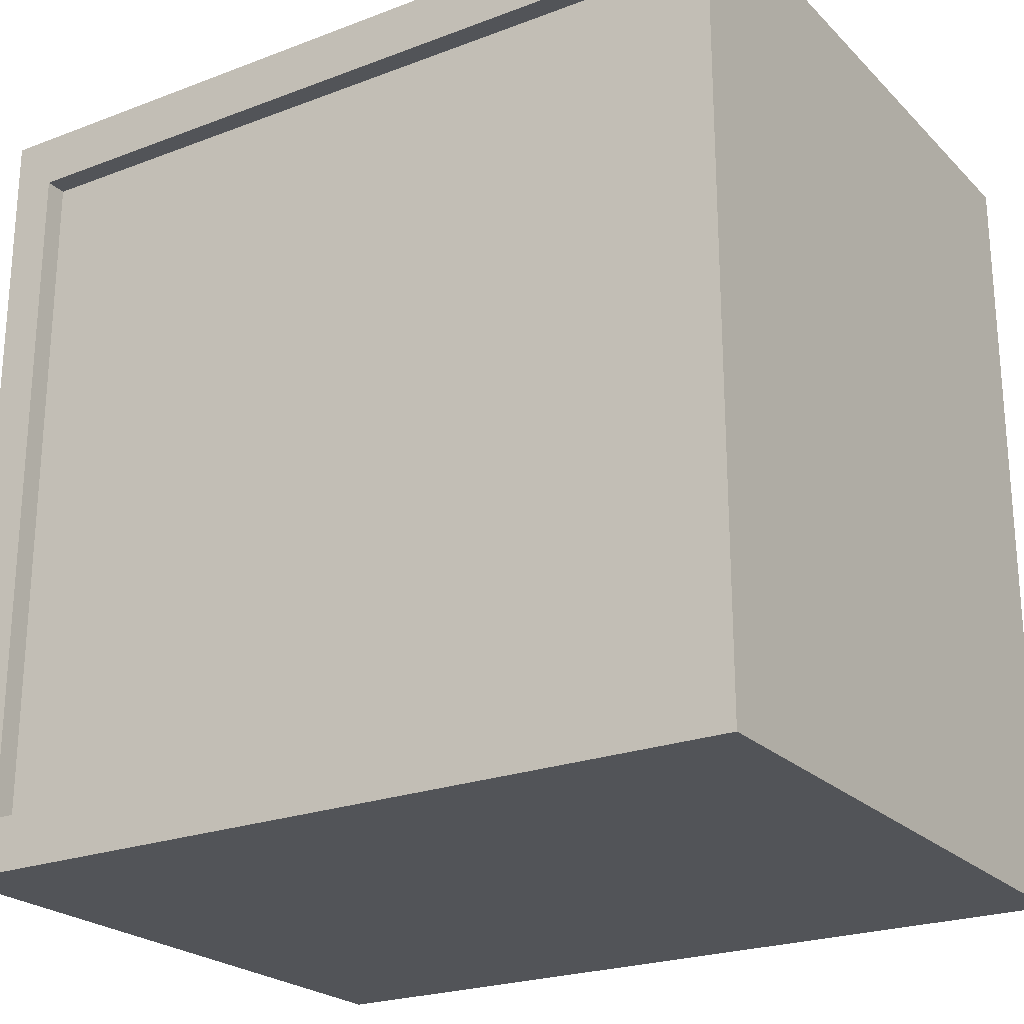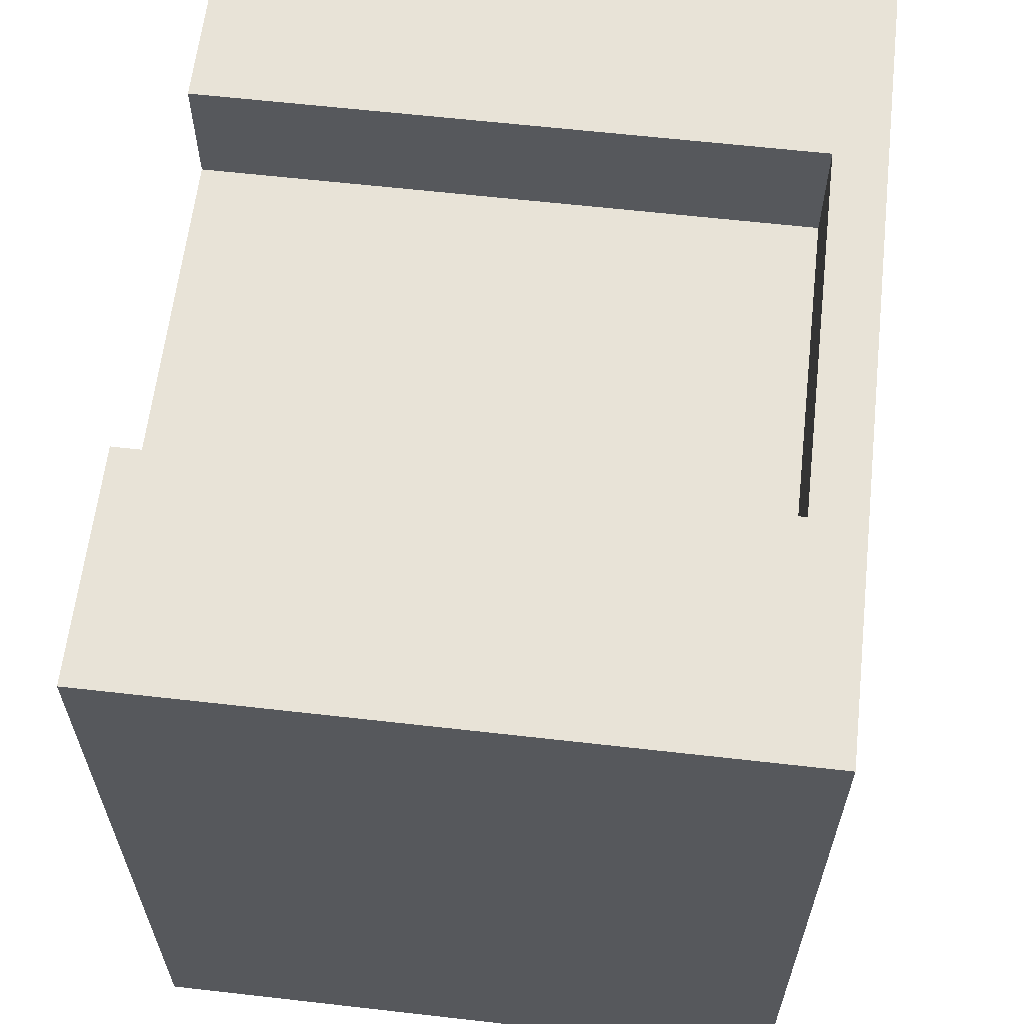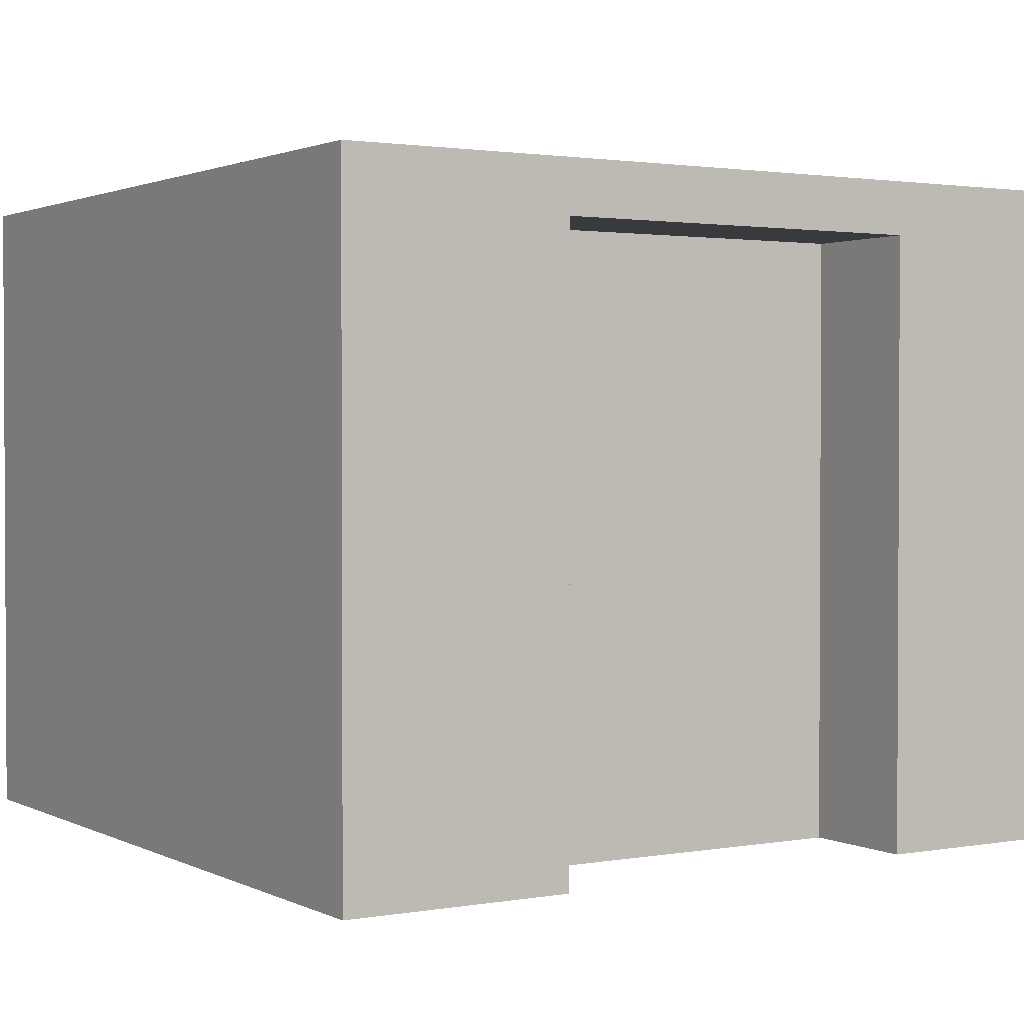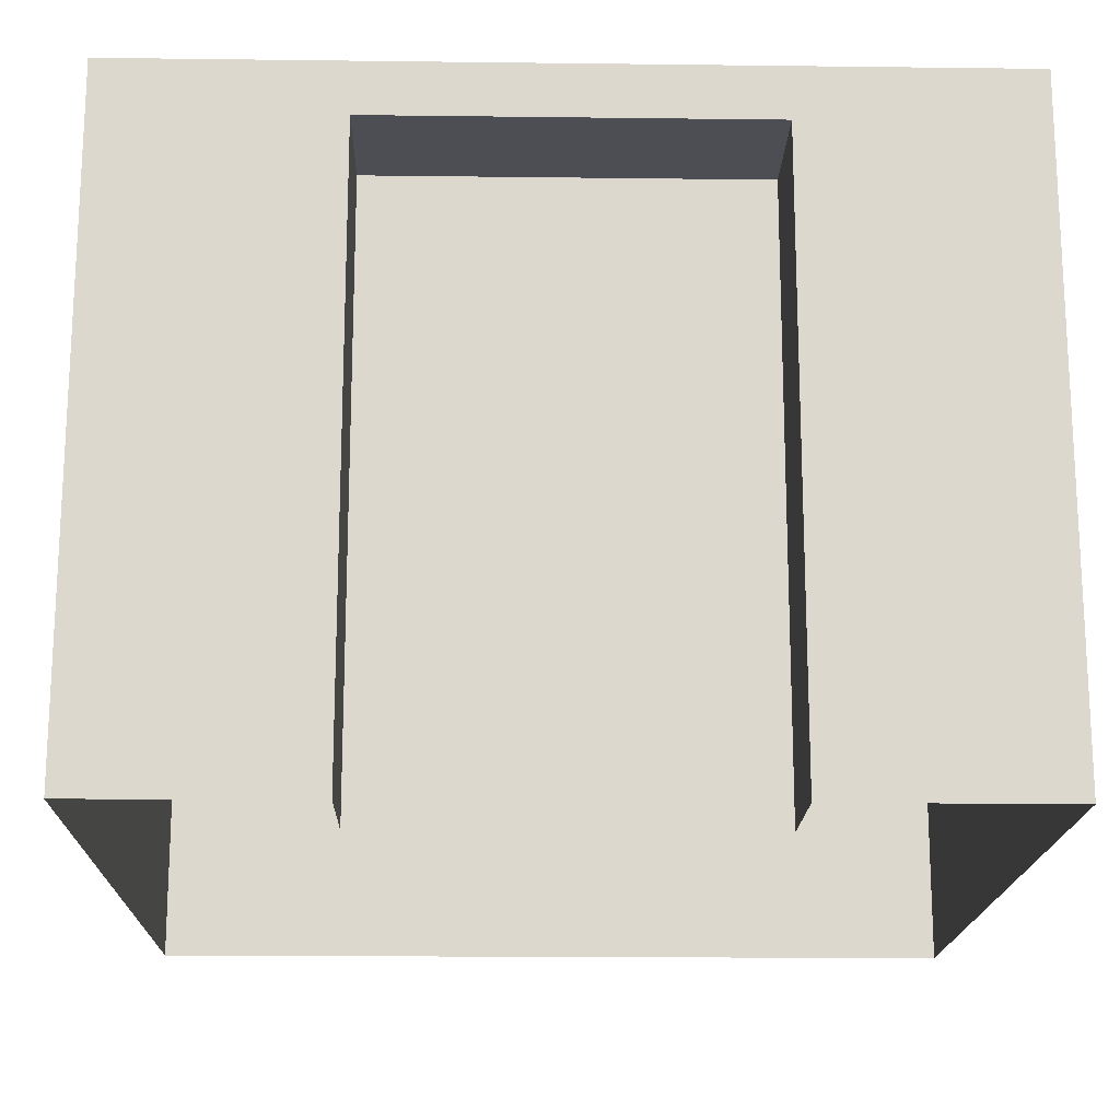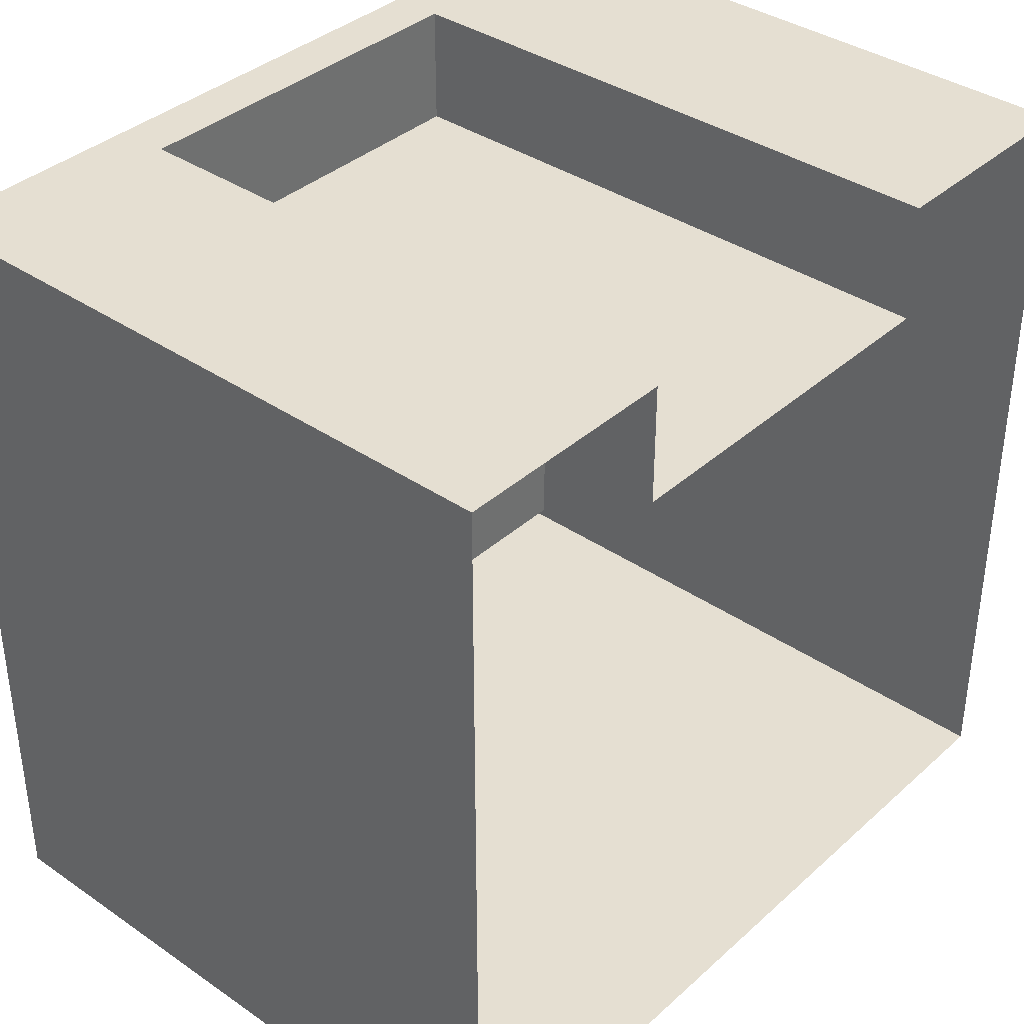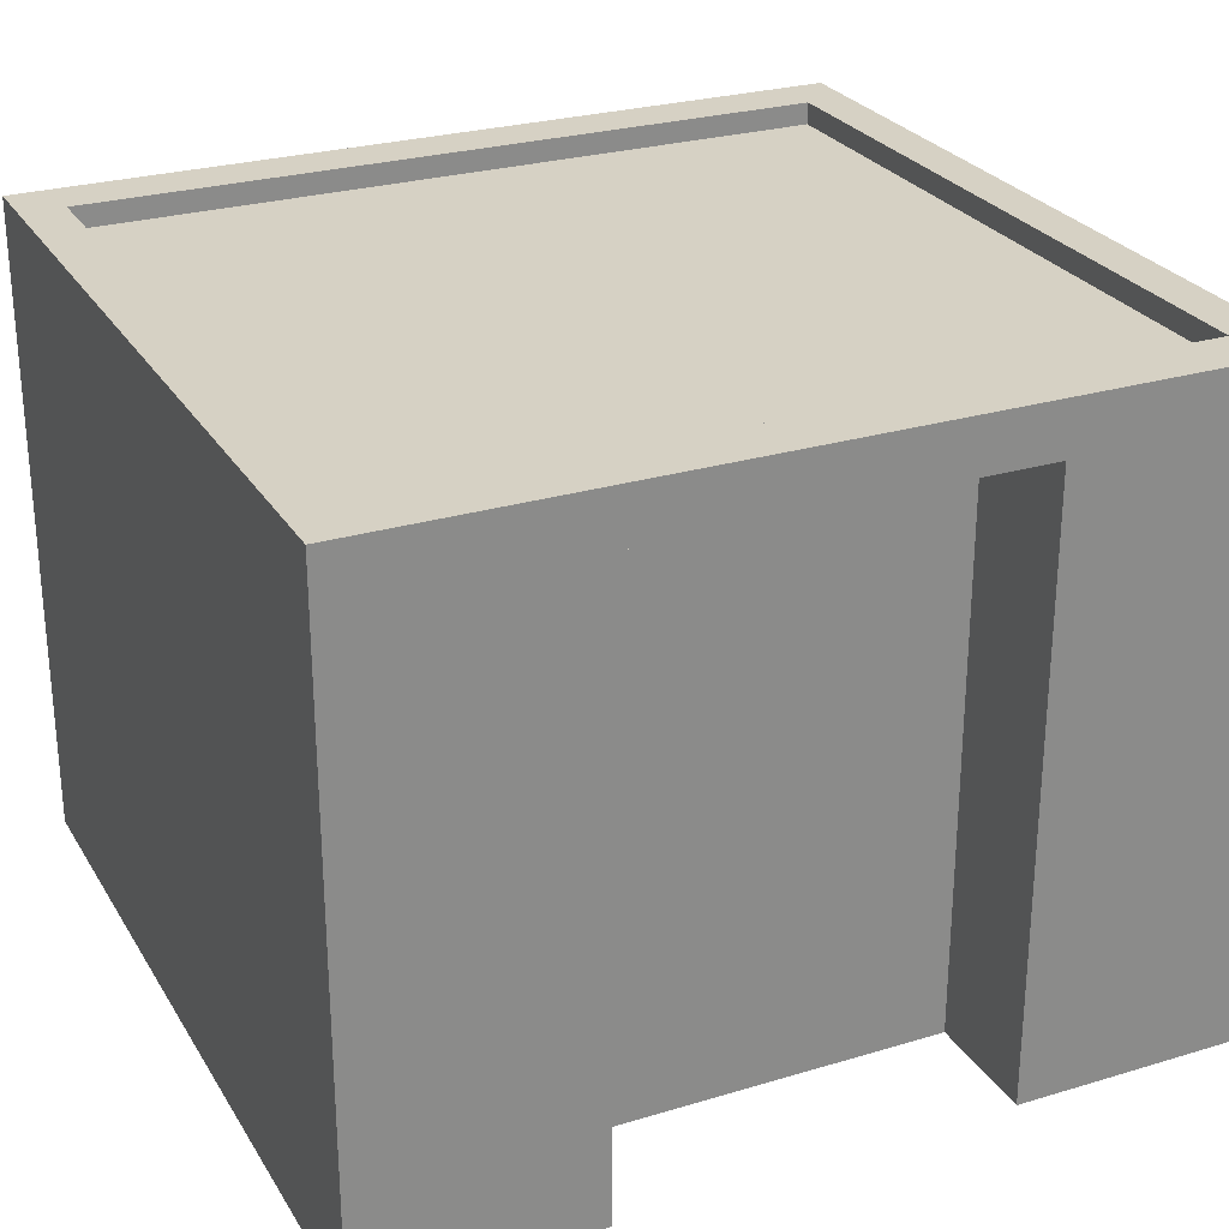
<metadata>
{"format":"obj","ext":"obj","renderer":"f3d","projection":"perspective","resolution":1024,"background":"white","views":[{"elev":-23.3,"azim":32.6,"up":"+Y"},{"elev":61.8,"azim":-83.4,"up":"+Y"},{"elev":1.7,"azim":148.1,"up":"+Z"},{"elev":-17.3,"azim":178.6,"up":"+Z"},{"elev":37.3,"azim":131.3,"up":"+Y"},{"elev":26.8,"azim":154.9,"up":"+Z"}]}
</metadata>
<code>
g ElevatorCollider
v -4.435 1 0
v -4.435 -3.692 3.5
v -4.435 -3.692 0
v -4.435 1 3.5
v -4.435 -3.692 3.802
v -4.435 1 3.802
v 0.435 -3.692 0
v 0.435 1 3.5
v 0.435 1 0
v 0.435 -3.692 3.5
v 0.435 1 3.802
v 0.435 -3.692 3.802
v -4.435 -3.692 3.5
v -4.435 -3.692 3.802
v -3 -3.692 3.802
v -3 -3.692 3.5
v -4.435 -3.692 0
v -1 -3.692 3.802
v -3 -3.692 0
v -1 -3.692 3.5
v 0.435 -3.692 3.802
v -1 -3.692 0
v 0.435 -3.692 3.5
v 0.435 -3.692 0
v -3.111 1 0
v -4.435 1 3.5
v -4.435 1 0
v -3.111 1 3.5
v -4.435 1 3.802
v -3 1 3.802
v -0.8894 1 3.5
v -1 1 3.802
v 0.435 1 3.5
v 0.435 1 3.802
v 0.435 1 0
v -0.8894 1 0
v -0.8894 1 3.5
v -0.8894 0.3058 3.5
v -0.8894 0.3058 0
v -0.8894 1 0
v -3.111 1 0
v -3.111 0.3058 0
v -3.111 0.3058 3.5
v -3.111 1 3.5
v -3.111 0.3058 3.5
v -3.111 0.3058 0
v -0.8894 0.3058 0
v -0.8894 0.3058 3.5
v -3.111 1 3.5
v -3.111 0.3058 3.5
v -0.8894 0.3058 3.5
v -0.8894 1 3.5
v -1.274 0.6841 3.673
v 0.1786 0.6841 3.673
v 0.1786 -3.376 3.673
v -1.274 -3.376 3.673
v -2.726 0.6841 3.673
v -2.726 -3.376 3.673
v -4.179 0.6841 3.673
v -4.179 -3.376 3.673
v 0.1786 -3.376 3.802
v 0.1786 -3.376 3.673
v 0.1786 0.6841 3.673
v 0.1786 0.6841 3.802
v -4.179 0.6841 3.802
v -4.179 0.6841 3.673
v -4.179 -3.376 3.673
v -4.179 -3.376 3.802
v 0.1786 0.6841 3.802
v 0.1786 0.6841 3.673
v -1.274 0.6841 3.673
v -1.105 0.6841 3.802
v -2.726 0.6841 3.673
v -2.895 0.6841 3.802
v -4.179 0.6841 3.673
v -4.179 0.6841 3.802
v -4.179 -3.376 3.802
v -4.179 -3.376 3.673
v -2.726 -3.376 3.673
v -2.895 -3.376 3.802
v -1.274 -3.376 3.673
v -1.105 -3.376 3.802
v 0.1786 -3.376 3.673
v 0.1786 -3.376 3.802
v -1.105 -3.376 3.5
v 0.1786 -3.376 3.5
v 0.1786 0.6841 3.5
v -1.006 0.6841 3.5
v -2.994 0.6841 3.5
v -2.895 -3.376 3.5
v -4.179 -3.376 3.5
v -4.179 0.6841 3.5
v -1.105 0.6841 3.802
v -2.895 0.6841 3.802
v -3 1 3.802
v -4.179 0.6841 3.802
v -1 1 3.802
v -4.435 1 3.802
v -4.179 -3.376 3.802
v -4.435 -3.692 3.802
v -2.895 -3.376 3.802
v -3 -3.692 3.802
v -1.105 -3.376 3.802
v -1 -3.692 3.802
v 0.1786 -3.376 3.802
v 0.435 -3.692 3.802
v 0.1786 0.6841 3.802
v 0.435 1 3.802
g ElevatorCollider_0
f 3 2 1
f 2 4 1
f 2 5 4
f 5 6 4
f 9 8 7
f 8 10 7
f 8 11 10
f 11 12 10
f 15 14 13
f 16 15 13
f 16 13 17
f 18 15 16
f 19 16 17
f 20 18 16
f 20 16 19
f 21 18 20
f 22 20 19
f 23 21 20
f 23 20 22
f 24 23 22
f 27 26 25
f 26 28 25
f 26 29 28
f 29 30 28
f 28 30 31
f 30 32 31
f 31 32 33
f 32 34 33
f 31 33 35
f 36 31 35
f 39 38 37
f 40 39 37
f 43 42 41
f 44 43 41
f 47 46 45
f 48 47 45
f 51 50 49
f 52 51 49
f 55 54 53
f 53 56 55
f 53 57 56
f 57 58 56
f 57 59 58
f 59 60 58
f 63 62 61
f 64 63 61
f 67 66 65
f 68 67 65
f 71 70 69
f 72 71 69
f 73 71 72
f 74 73 72
f 75 73 74
f 76 75 74
f 79 78 77
f 80 79 77
f 81 79 80
f 82 81 80
f 83 81 82
f 84 83 82
f 87 86 85
f 85 88 87
f 85 89 88
f 85 90 89
f 90 91 89
f 91 92 89
f 95 94 93
f 95 96 94
f 97 95 93
f 95 98 96
f 96 98 99
f 98 100 99
f 99 100 101
f 100 102 101
f 101 102 103
f 102 104 103
f 103 104 105
f 104 106 105
f 97 93 107
f 105 106 107
f 107 108 97
f 106 108 107

</code>
